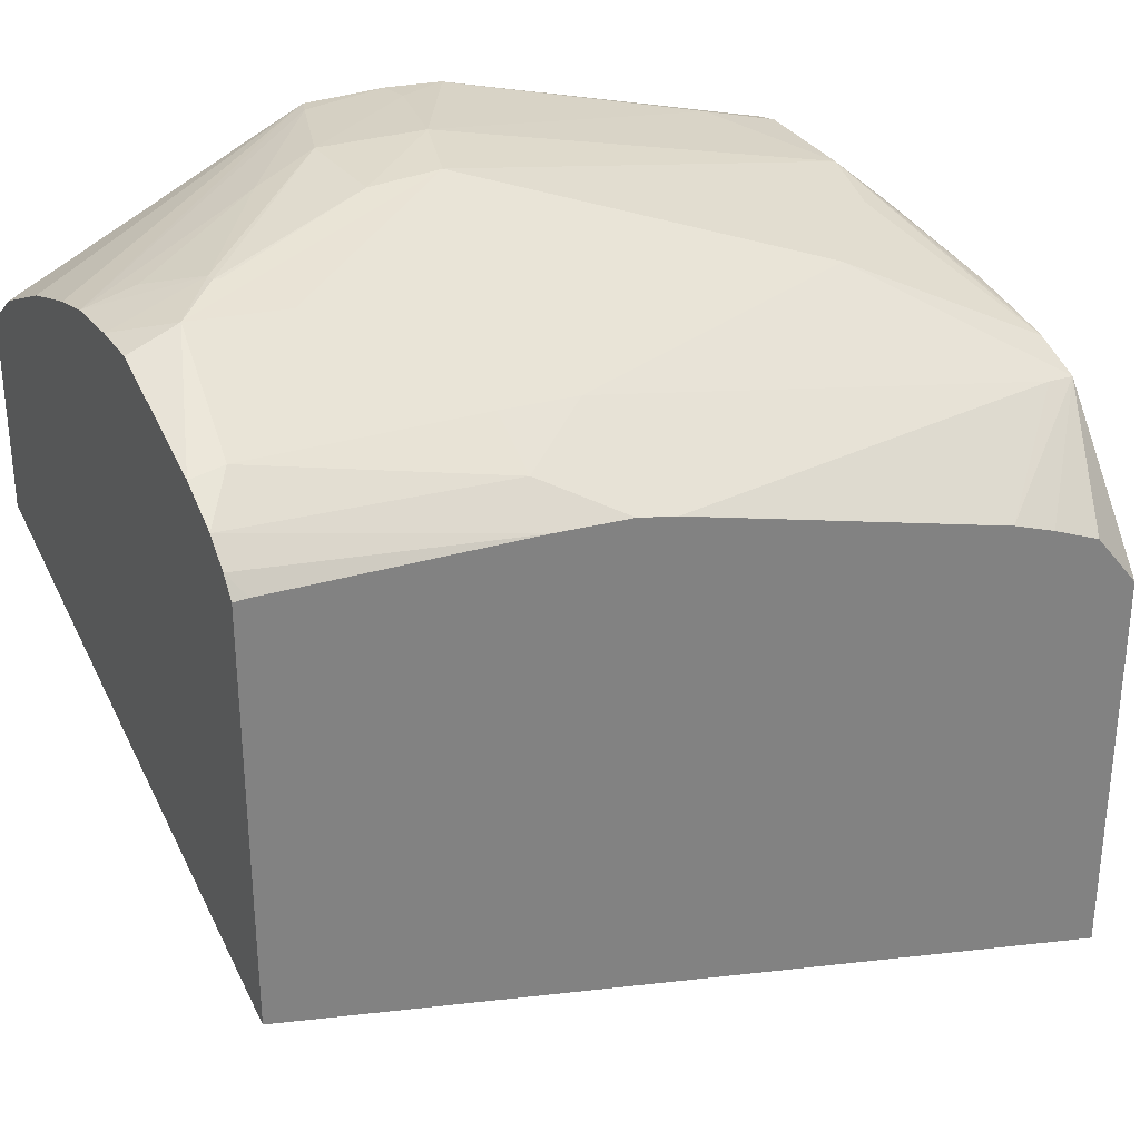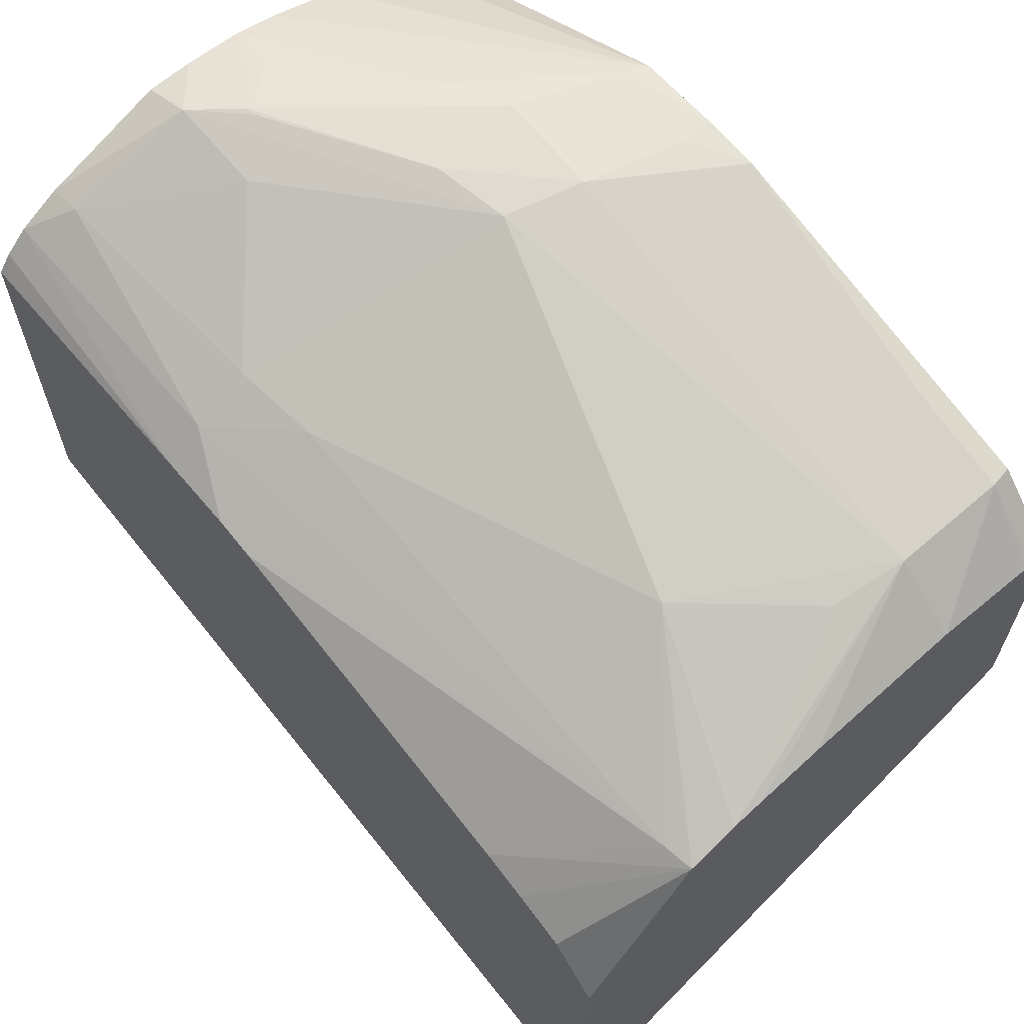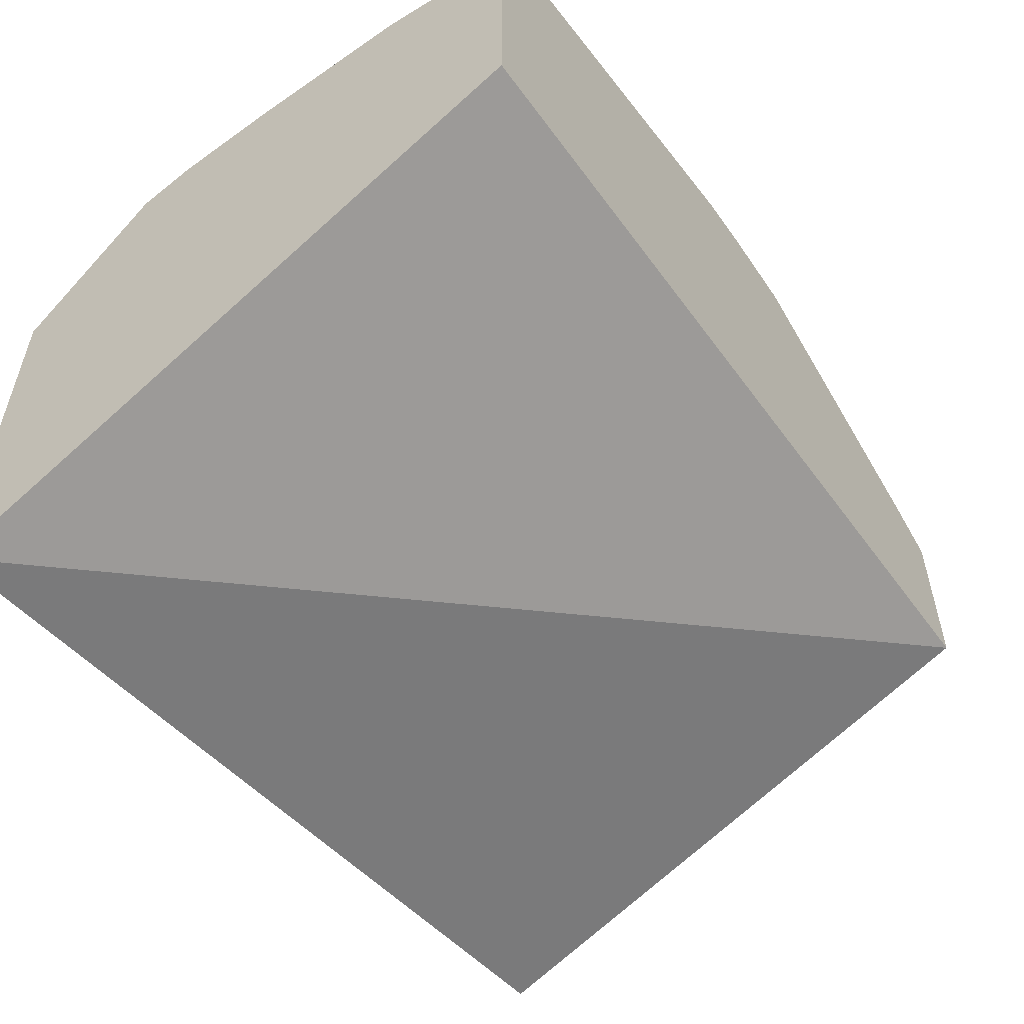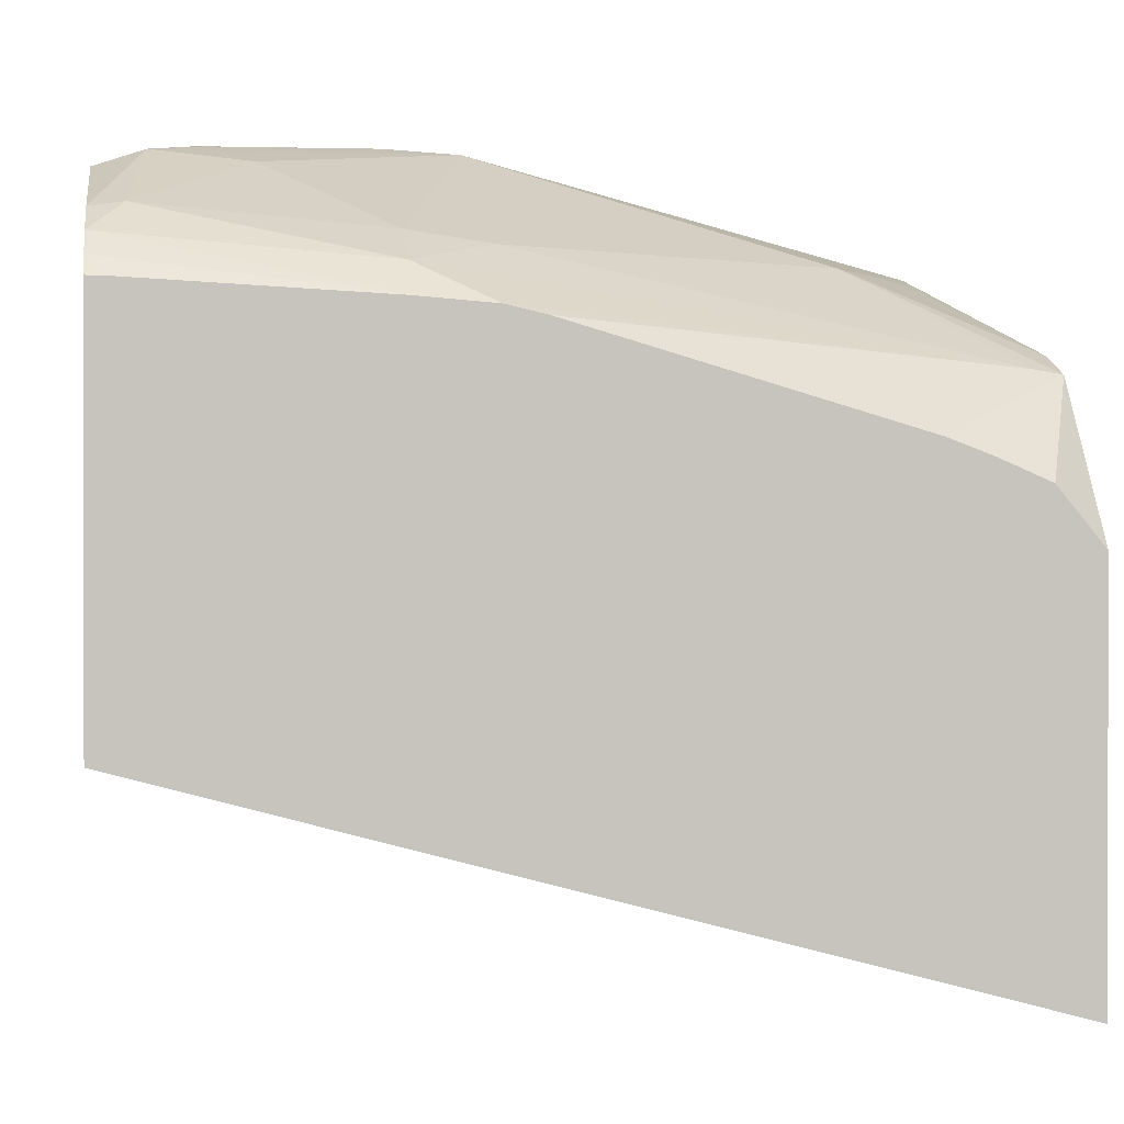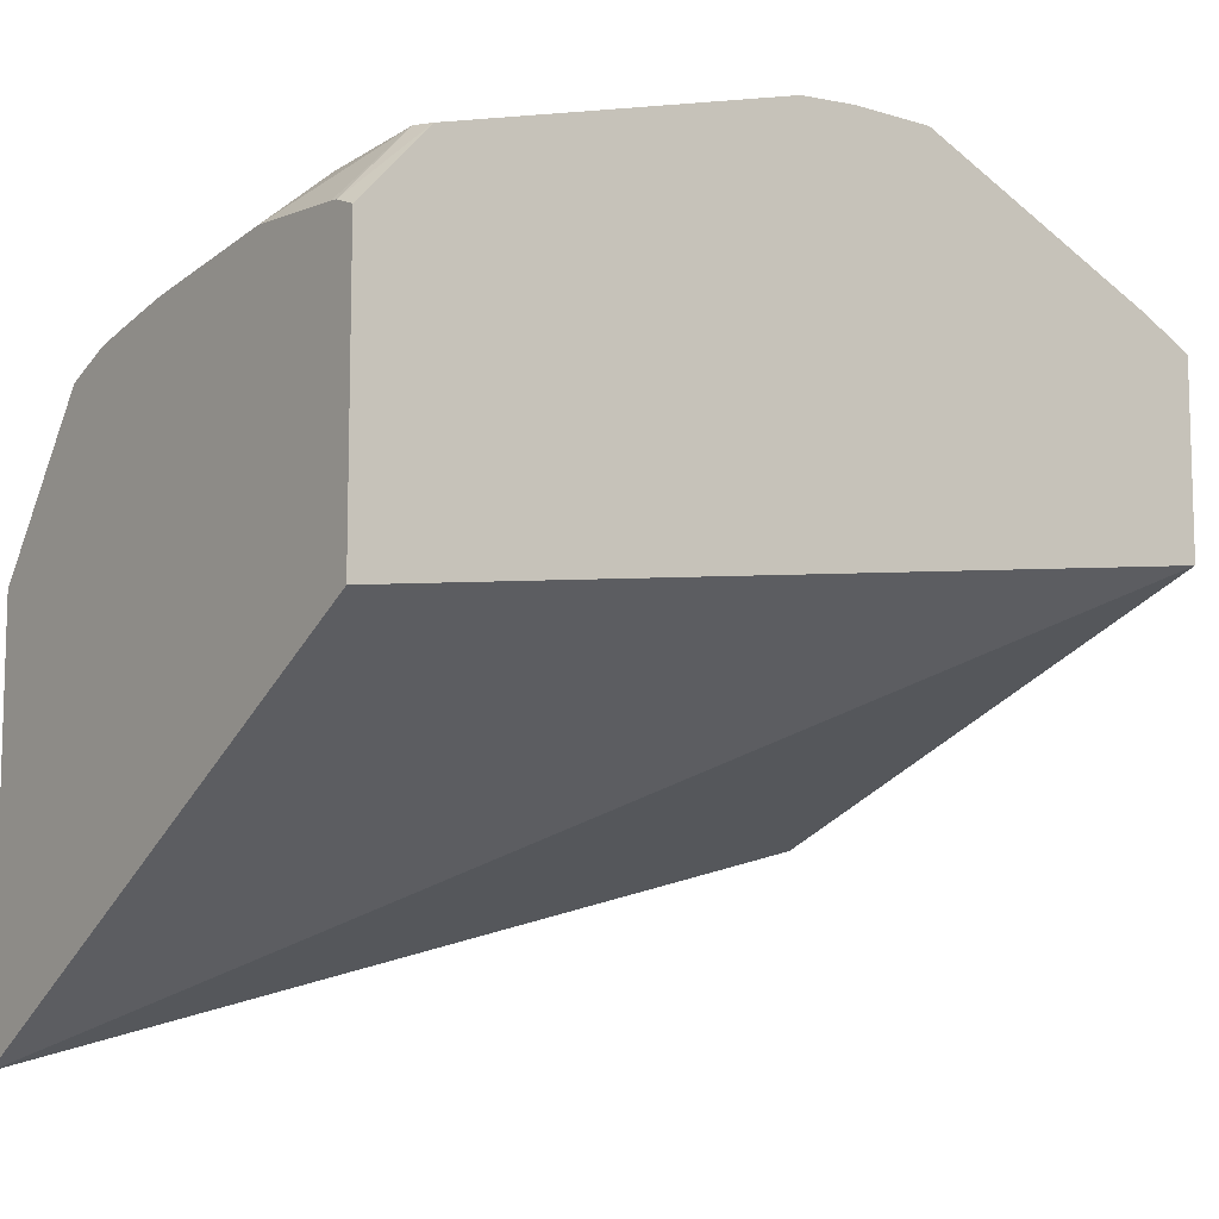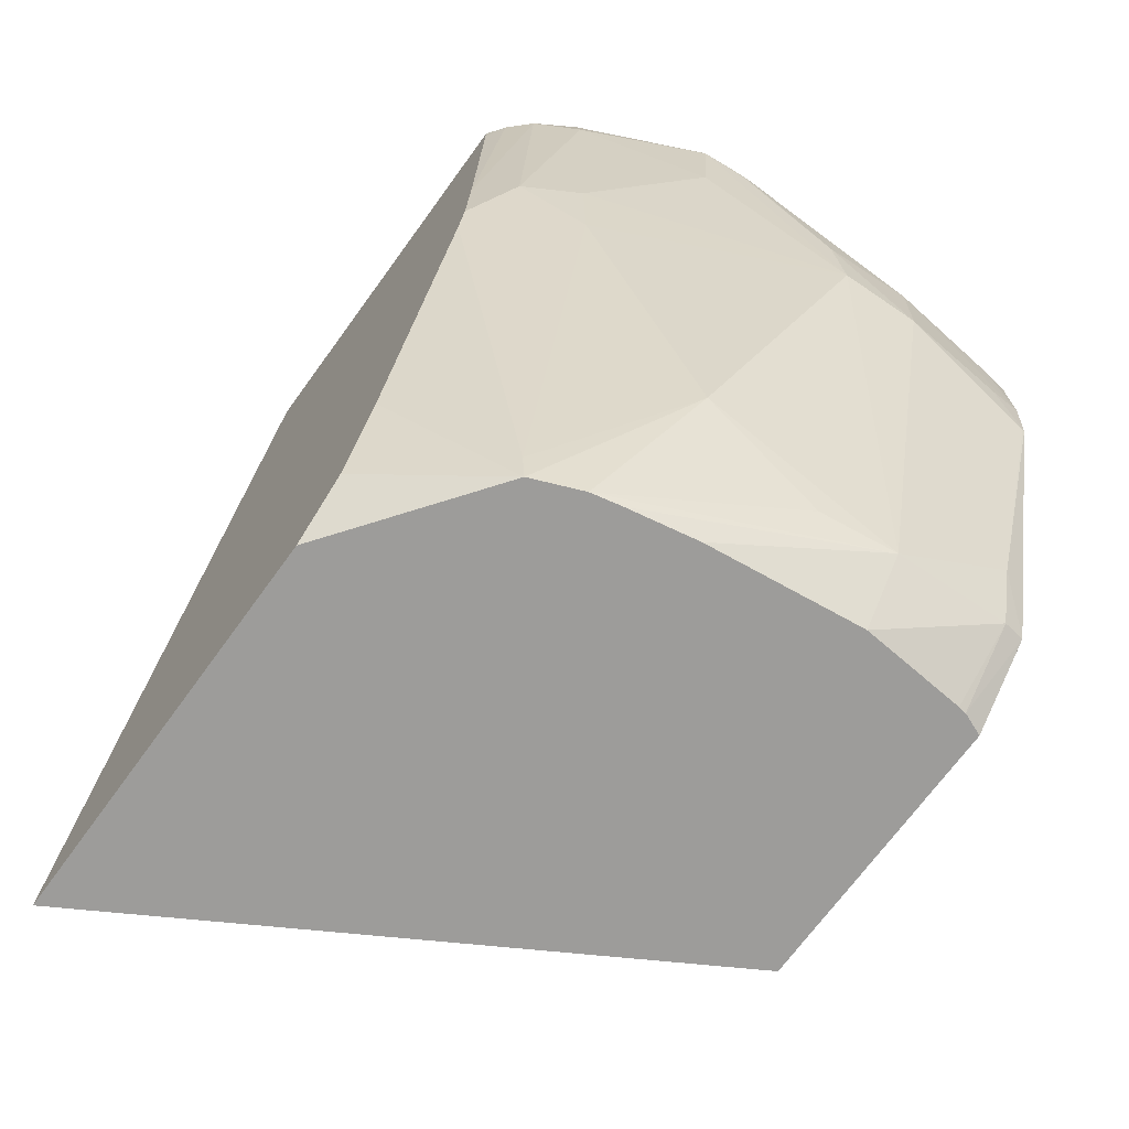
<metadata>
{"format":"obj","ext":"obj","renderer":"f3d","projection":"perspective","resolution":1024,"background":"white","views":[{"elev":30.3,"azim":61.8,"up":"+Y"},{"elev":64.3,"azim":139.1,"up":"+Y"},{"elev":-57.7,"azim":-146.1,"up":"+Y"},{"elev":0.5,"azim":81.7,"up":"+Y"},{"elev":-10.1,"azim":-126.3,"up":"+Y"},{"elev":-70.0,"azim":144.0,"up":"+Z"}]}
</metadata>
<code>
o convex_103
v 0.083 -0.3597 -0.1805
v 0.08679 -0.3599 -0.1808
v 0.08318 -0.3598 -0.1848
v 0.07906 -0.36 -0.1858
v 0.07774 -0.3601 -0.1856
v 0.07863 -0.3601 -0.182
v 0.0844 -0.3602 -0.1777
v 0.08986 -0.3604 -0.1738
v 0.09023 -0.3604 -0.1738
v 0.08627 -0.36 -0.1839
v 0.09023 -0.3604 -0.1741
v 0.07783 -0.3603 -0.1879
v 0.07774 -0.3603 -0.1879
v 0.08318 -0.3642 -0.2021
v 0.07863 -0.3631 -0.1989
v 0.07774 -0.3602 -0.1823
v 0.08795 -0.3616 -0.1701
v 0.0881 -0.3611 -0.172
v 0.09026 -0.3615 -0.1701
v 0.09195 -0.3608 -0.172
v 0.09195 -0.3612 -0.1759
v 0.09637 -0.364 -0.1808
v 0.09596 -0.3644 -0.1841
v 0.09071 -0.3646 -0.1976
v 0.07774 -0.3642 -0.202
v 0.08612 -0.3647 -0.2016
v 0.09347 -0.368 -0.2047
v 0.09226 -0.3677 -0.2047
v 0.08946 -0.3672 -0.2047
v 0.08367 -0.3665 -0.2047
v 0.08317 -0.3664 -0.2047
v 0.07863 -0.3641 -0.2022
v 0.07774 -0.365 -0.1721
v 0.07969 -0.3646 -0.1701
v 0.08318 -0.363 -0.1701
v 0.08613 -0.362 -0.1701
v 0.09208 -0.3615 -0.1701
v 0.09696 -0.3633 -0.1714
v 0.09701 -0.3635 -0.1701
v 0.09864 -0.3653 -0.1808
v 0.09568 -0.3686 -0.2035
v 0.09546 -0.3688 -0.2047
v 0.07864 -0.3668 -0.2047
v 0.07787 -0.3671 -0.2047
v 0.07774 -0.3672 -0.2047
v 0.07896 -0.3668 -0.2047
v 0.07774 -0.3661 -0.1701
v 0.09867 -0.3645 -0.1701
v 0.1001 -0.3666 -0.1808
v 0.1001 -0.3669 -0.1838
v 0.1001 -0.3712 -0.1989
v 0.1001 -0.3672 -0.1853
v 0.1001 -0.3719 -0.2008
v 0.1001 -0.3728 -0.2028
v 0.1001 -0.3751 -0.2047
v 0.07774 -0.3783 -0.2047
v 0.07774 -0.3737 -0.1701
v 0.09958 -0.3654 -0.1701
v 0.1001 -0.3661 -0.1706
v 0.1001 -0.3913 -0.2047
v 0.1001 -0.3821 -0.1701
v 0.1001 -0.3661 -0.1701
f 1 2 3
f 1 3 4
f 1 4 5
f 1 5 6
f 1 6 7
f 1 7 8
f 1 8 9
f 1 9 2
f 2 10 3
f 2 9 11
f 2 11 10
f 3 12 13
f 3 13 4
f 3 10 14
f 3 14 15
f 3 15 12
f 4 13 5
f 5 13 25
f 5 25 45
f 5 45 56
f 5 56 57
f 5 57 47
f 5 47 33
f 5 33 16
f 5 16 6
f 6 16 17
f 6 17 7
f 7 17 18
f 7 18 8
f 8 18 17
f 8 17 19
f 8 19 20
f 8 20 9
f 9 20 11
f 10 11 20
f 10 20 21
f 10 21 22
f 10 22 23
f 10 23 24
f 10 24 14
f 12 15 13
f 13 15 25
f 14 24 26
f 14 26 27
f 14 27 28
f 14 28 29
f 14 29 30
f 14 30 31
f 14 31 32
f 14 32 15
f 15 32 25
f 16 33 34
f 16 34 35
f 16 35 36
f 16 36 17
f 17 36 35
f 17 35 34
f 17 34 47
f 17 47 57
f 17 57 61
f 17 61 62
f 17 62 58
f 17 58 48
f 17 48 39
f 17 39 37
f 17 37 19
f 19 37 20
f 20 38 21
f 20 37 39
f 20 39 38
f 21 38 22
f 22 40 23
f 22 38 40
f 23 40 41
f 23 41 24
f 24 41 42
f 24 42 27
f 24 27 26
f 25 32 43
f 25 43 44
f 25 44 45
f 27 42 55
f 27 55 60
f 27 60 56
f 27 56 45
f 27 45 44
f 27 44 43
f 27 43 46
f 27 46 31
f 27 31 30
f 27 30 29
f 27 29 28
f 31 46 32
f 32 46 43
f 33 47 34
f 38 39 48
f 38 48 40
f 40 49 50
f 40 50 41
f 40 48 49
f 41 51 42
f 41 50 52
f 41 52 51
f 42 51 53
f 42 53 54
f 42 54 55
f 48 58 49
f 49 58 59
f 49 59 62
f 49 62 61
f 49 61 60
f 49 60 55
f 49 55 54
f 49 54 53
f 49 53 51
f 49 51 52
f 49 52 50
f 56 60 57
f 57 60 61
f 58 62 59

</code>
